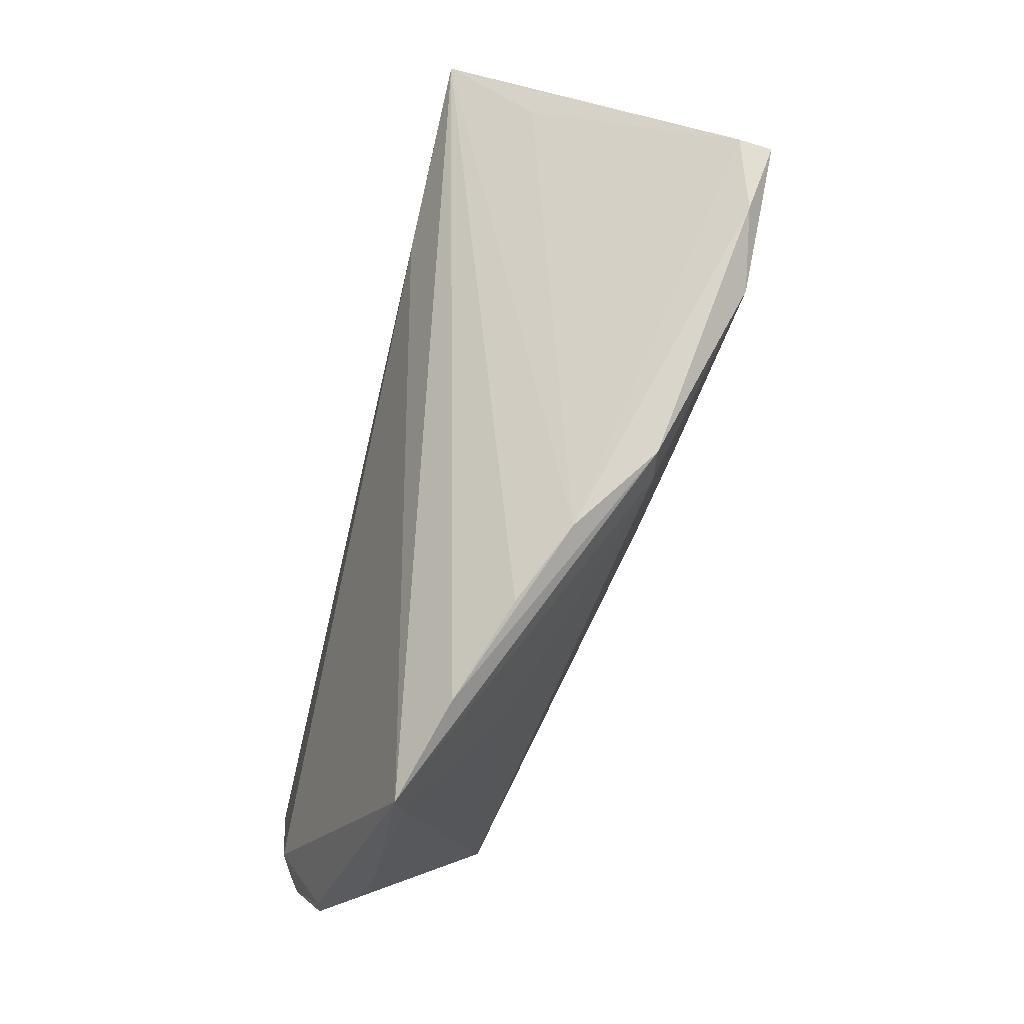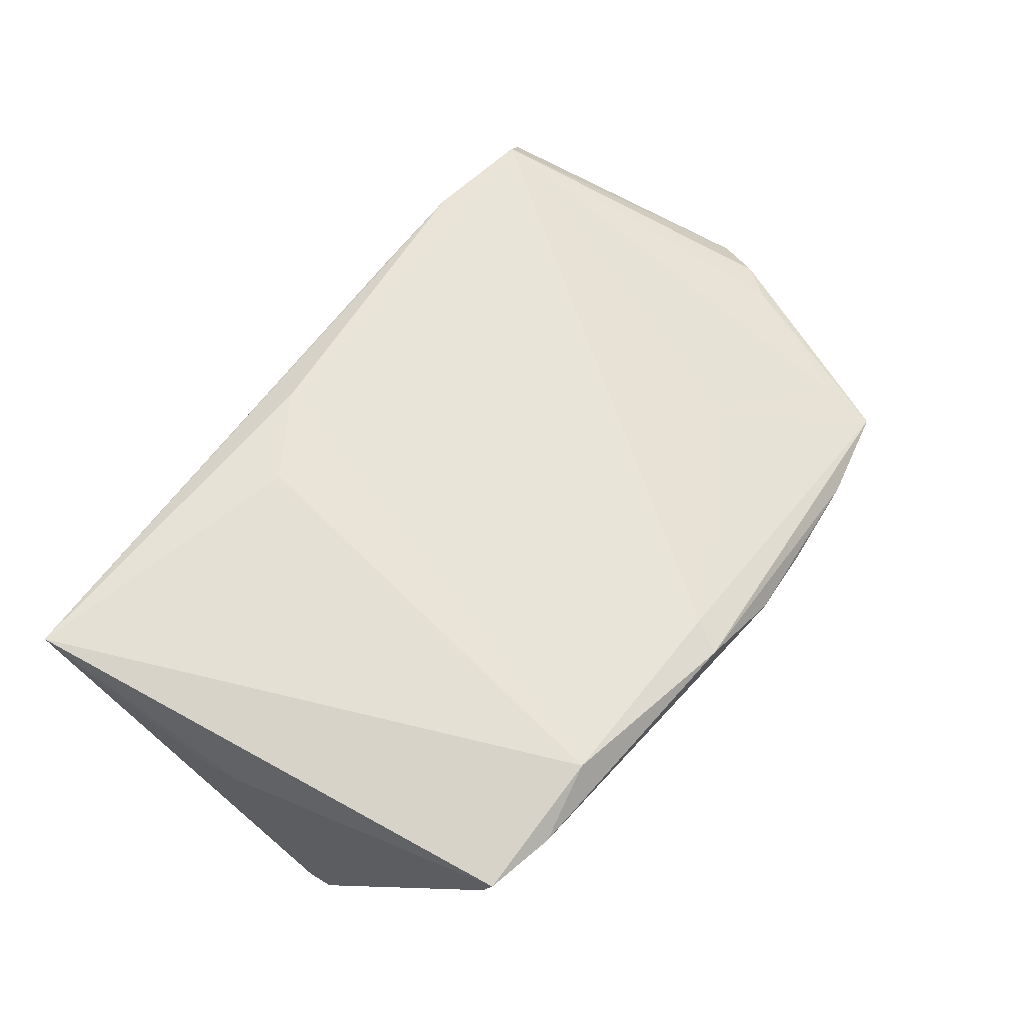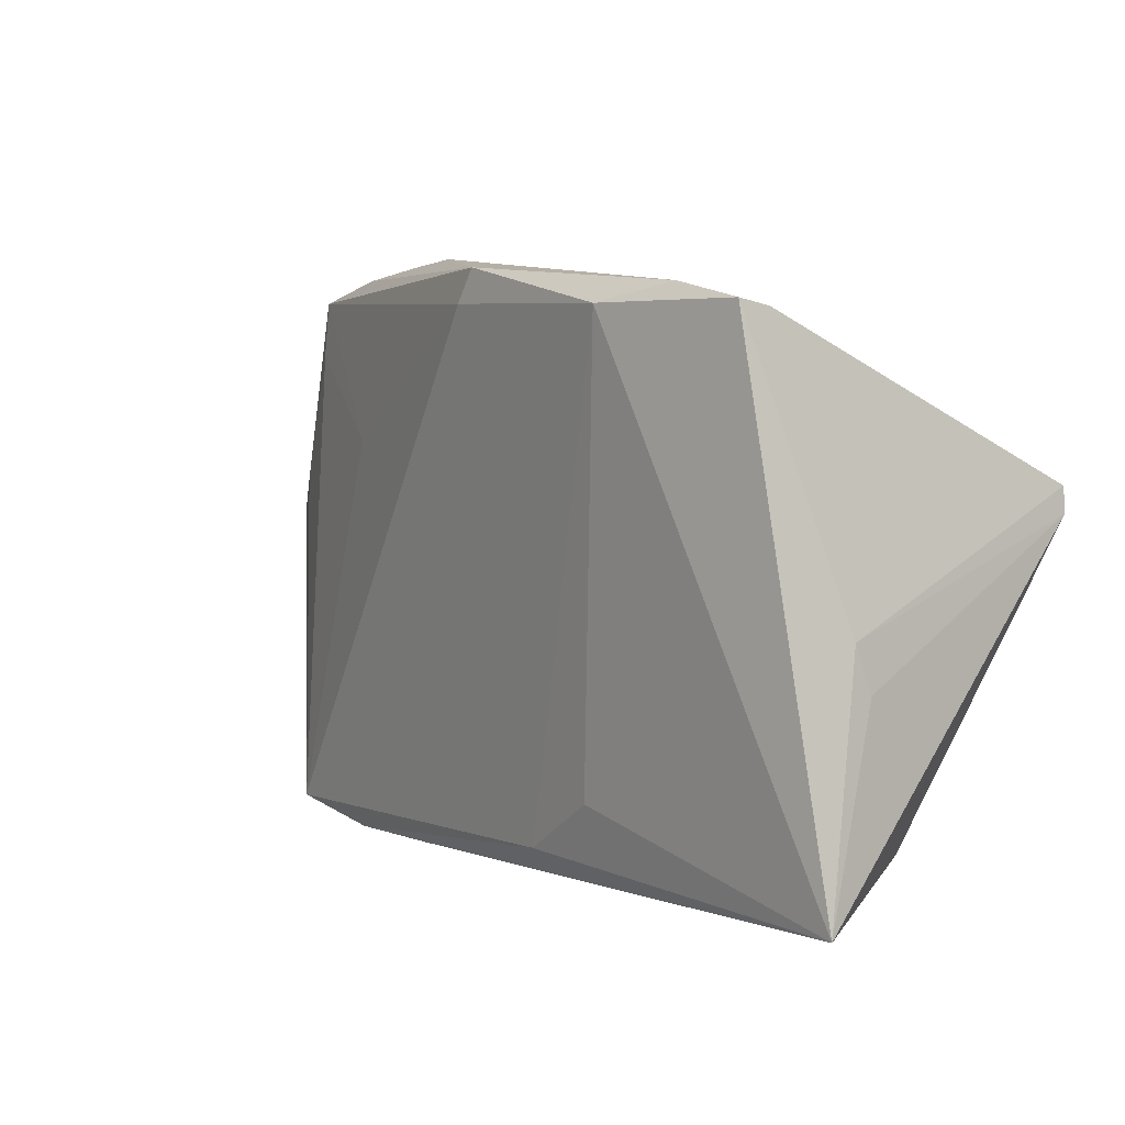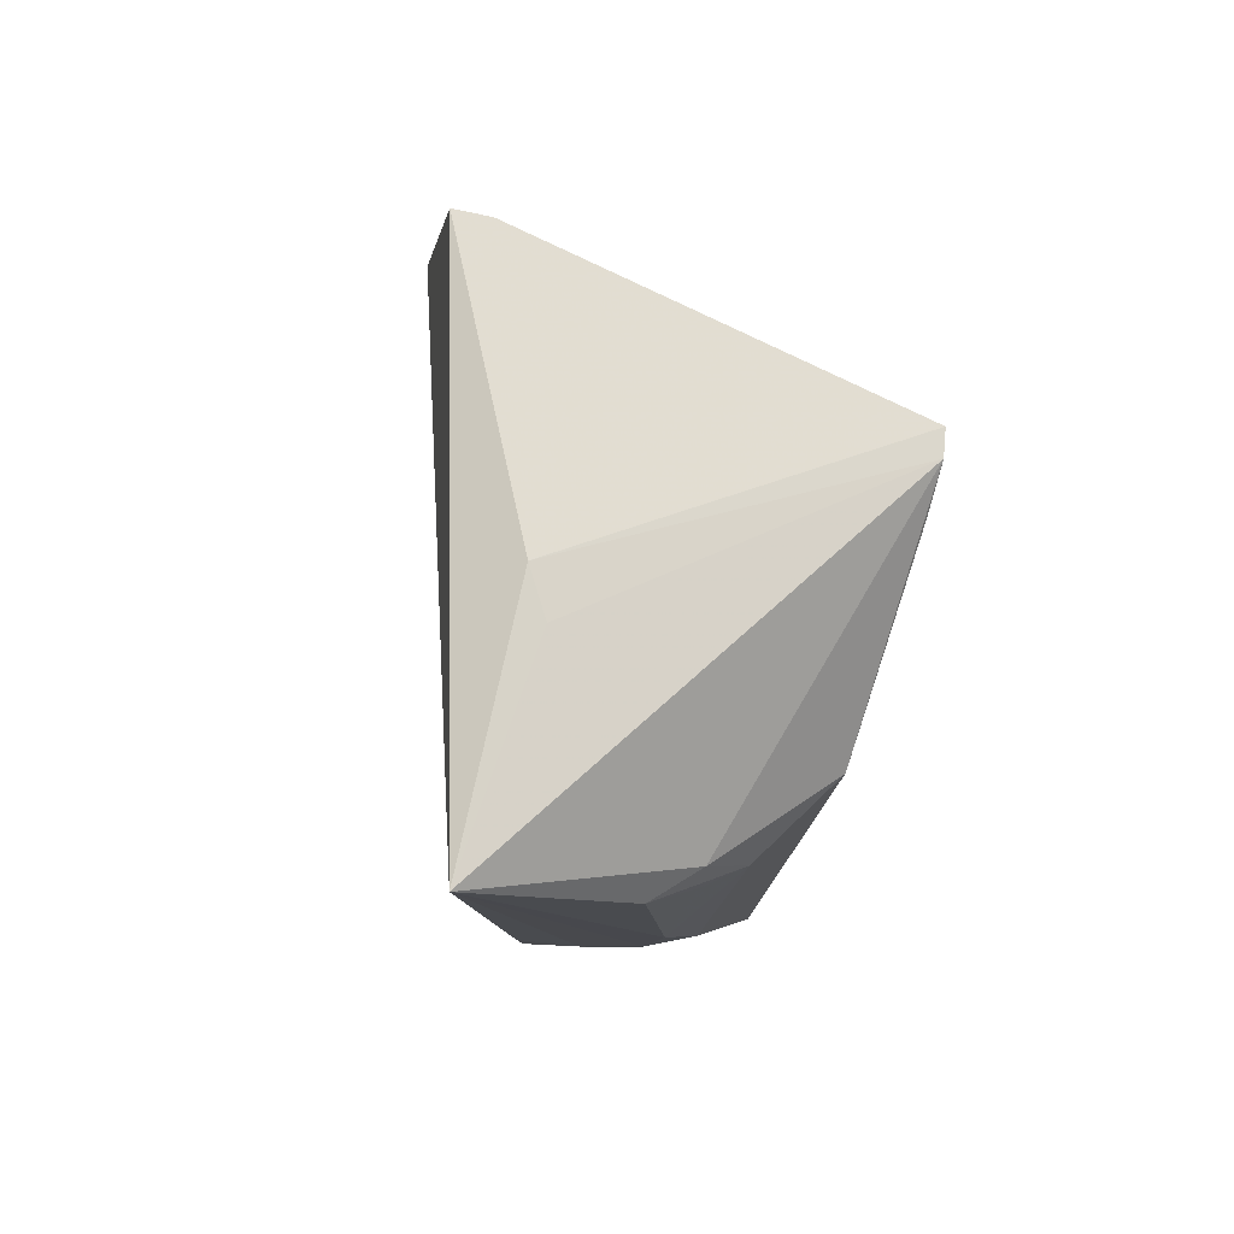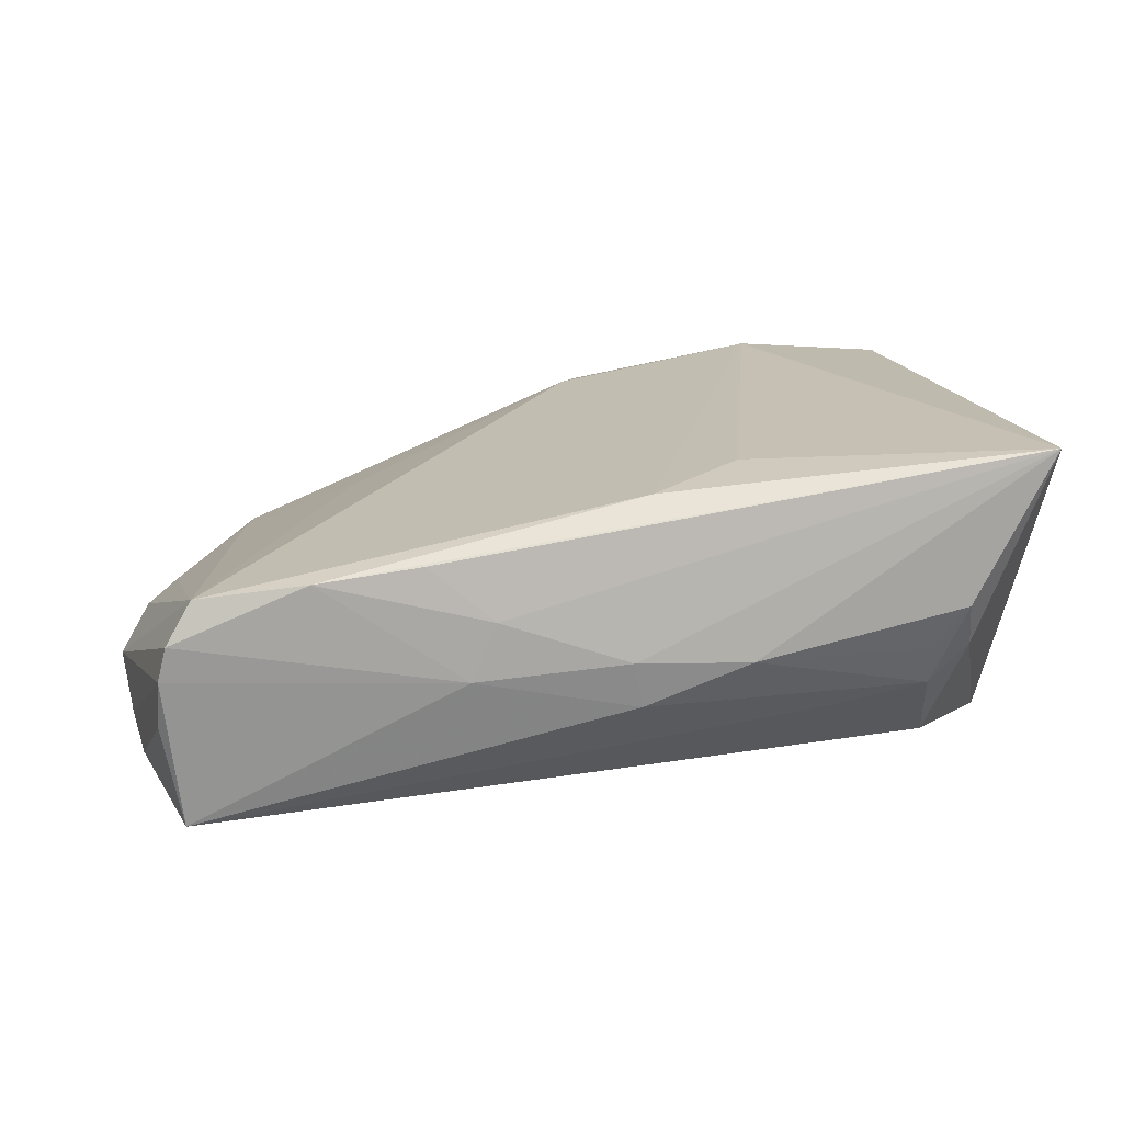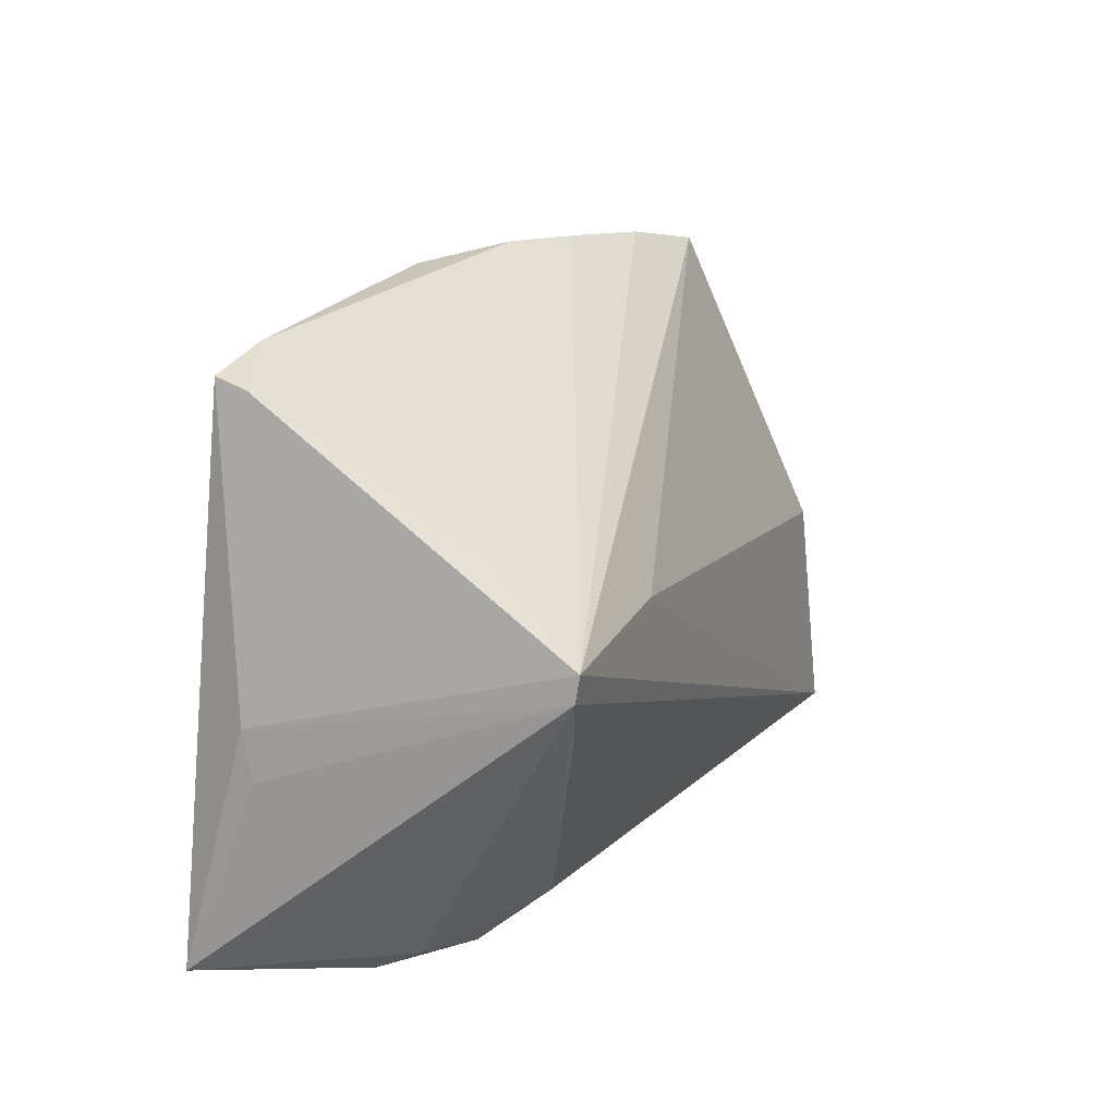
<metadata>
{"format":"obj","ext":"obj","renderer":"f3d","projection":"perspective","resolution":1024,"background":"white","views":[{"elev":74.7,"azim":-75.6,"up":"+Y"},{"elev":72.6,"azim":130.2,"up":"+Z"},{"elev":8.7,"azim":42.5,"up":"+Y"},{"elev":-6.1,"azim":82.4,"up":"+Y"},{"elev":16.1,"azim":0.5,"up":"+Z"},{"elev":21.9,"azim":110.3,"up":"+Y"}]}
</metadata>
<code>
v -0.04946 -0.03222 0.006177
v 0.05078 -0.02698 0.02307
v -0.01713 -0.03361 -0.003376
v 0.03821 0.03703 0.01842
v -0.0167 0.04096 0.01044
v 0.03705 -0.02673 -0.001264
v -0.05924 0.009759 -0.003843
v 0.003868 -0.02715 0.0176
v 0.03714 -0.02457 -0.006236
v 0.03741 0.038 0.02261
v -0.05162 -0.03094 -0.02259
v 0.01856 0.03697 0.02367
v 0.04723 0.007529 -0.02126
v -0.06485 -0.0007694 -0.01073
v -0.06153 -0.011 -0.01539
v 0.049 -0.002992 0.01435
v 0.02288 0.01342 -0.02129
v 0.03794 -0.01584 -0.0154
v -0.0524 0.02733 -0.001113
v 0.02456 -0.02472 -0.00943
v -0.01405 -0.03343 0.003868
v 0.04924 0.01575 -0.02259
v -0.05882 -0.01867 -0.01781
v -0.0623 0.005144 -0.005876
v 0.04802 0.00273 0.01599
v -0.05359 -0.03319 -0.003606
v 0.04976 0.01266 -0.02224
v -0.03566 0.01743 0.007587
v -0.005267 0.04028 0.01796
v 0.0419 -0.02466 -0.001251
v -0.03978 0.03768 0.001766
v 0.001806 -0.03304 -0.001164
v 0.04119 -0.02812 0.004356
v 0.01409 -0.01962 0.01995
v -0.05857 -0.005999 -0.01802
v -0.0641 0.001696 -0.01094
v -0.03539 -0.03361 0.008418
v 0.0158 -0.03176 -0.001387
v -0.06284 -0.006191 -0.01497
v -0.00732 0.03603 0.0182
v -0.02226 -0.03281 0.0104
v 0.0284 0.03951 0.02165
v 0.04195 0.02337 -0.009232
v -0.06071 -0.01261 -0.01711
v -0.05246 -0.03361 0.0008037
v 0.002765 -0.0319 -0.006903
v -0.05424 -0.03135 -0.009901
v -0.02697 0.03971 0.006038
v -0.05237 0.03429 -0.001871
f 10 12 2
f 2 12 34
f 25 10 2
f 27 2 30
f 17 35 49
f 11 35 17
f 44 35 11
f 49 35 36
f 14 24 36
f 36 24 49
f 1 24 14
f 16 2 27
f 27 25 16
f 16 25 2
f 22 25 27
f 27 11 22
f 11 17 22
f 22 17 49
f 13 11 27
f 18 30 9
f 9 20 18
f 18 20 11
f 27 30 18
f 18 13 27
f 11 13 18
f 9 38 46
f 11 20 46
f 46 20 9
f 33 30 2
f 2 38 33
f 9 30 33
f 35 44 39
f 14 36 39
f 39 36 35
f 28 40 49
f 28 1 40
f 8 34 12
f 12 40 8
f 40 1 8
f 2 34 8
f 49 24 7
f 24 1 7
f 49 40 29
f 29 40 12
f 10 25 4
f 25 22 4
f 31 22 49
f 49 29 31
f 31 29 5
f 6 38 9
f 9 33 6
f 6 33 38
f 19 28 49
f 1 28 19
f 49 7 19
f 19 7 1
f 23 44 11
f 45 1 14
f 14 26 45
f 10 4 42
f 42 4 5
f 5 29 42
f 12 10 42
f 42 29 12
f 5 4 43
f 43 22 5
f 43 4 22
f 5 22 48
f 48 31 5
f 22 31 48
f 11 26 47
f 47 23 11
f 26 23 47
f 15 26 14
f 15 23 26
f 14 39 15
f 15 39 44
f 44 23 15
f 1 45 37
f 37 8 1
f 2 8 37
f 37 41 2
f 3 45 26
f 11 46 3
f 3 26 11
f 3 37 45
f 41 37 21
f 37 3 21
f 2 41 21
f 32 21 3
f 32 46 38
f 32 3 46
f 32 38 2
f 2 21 32

</code>
